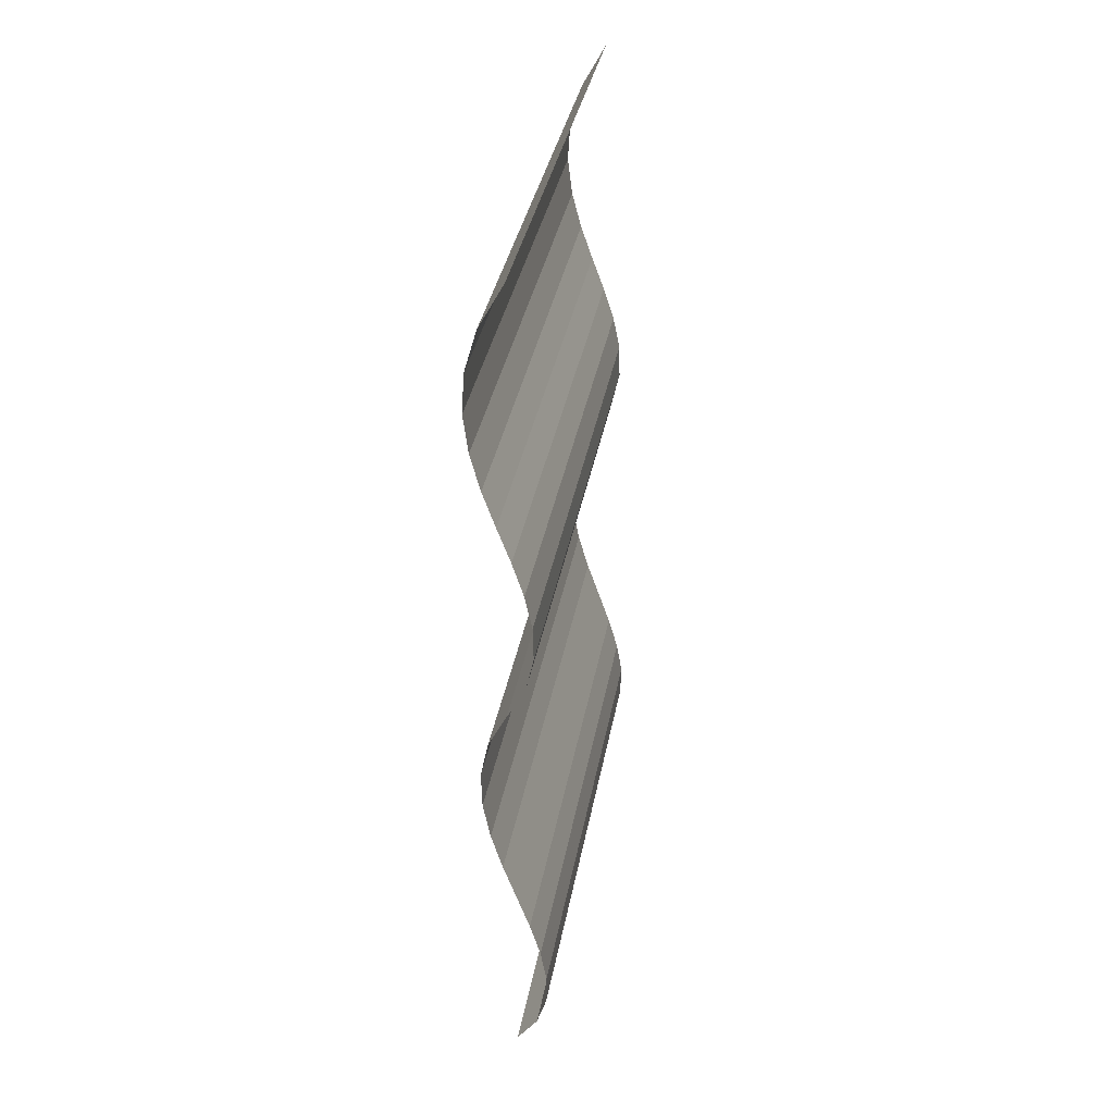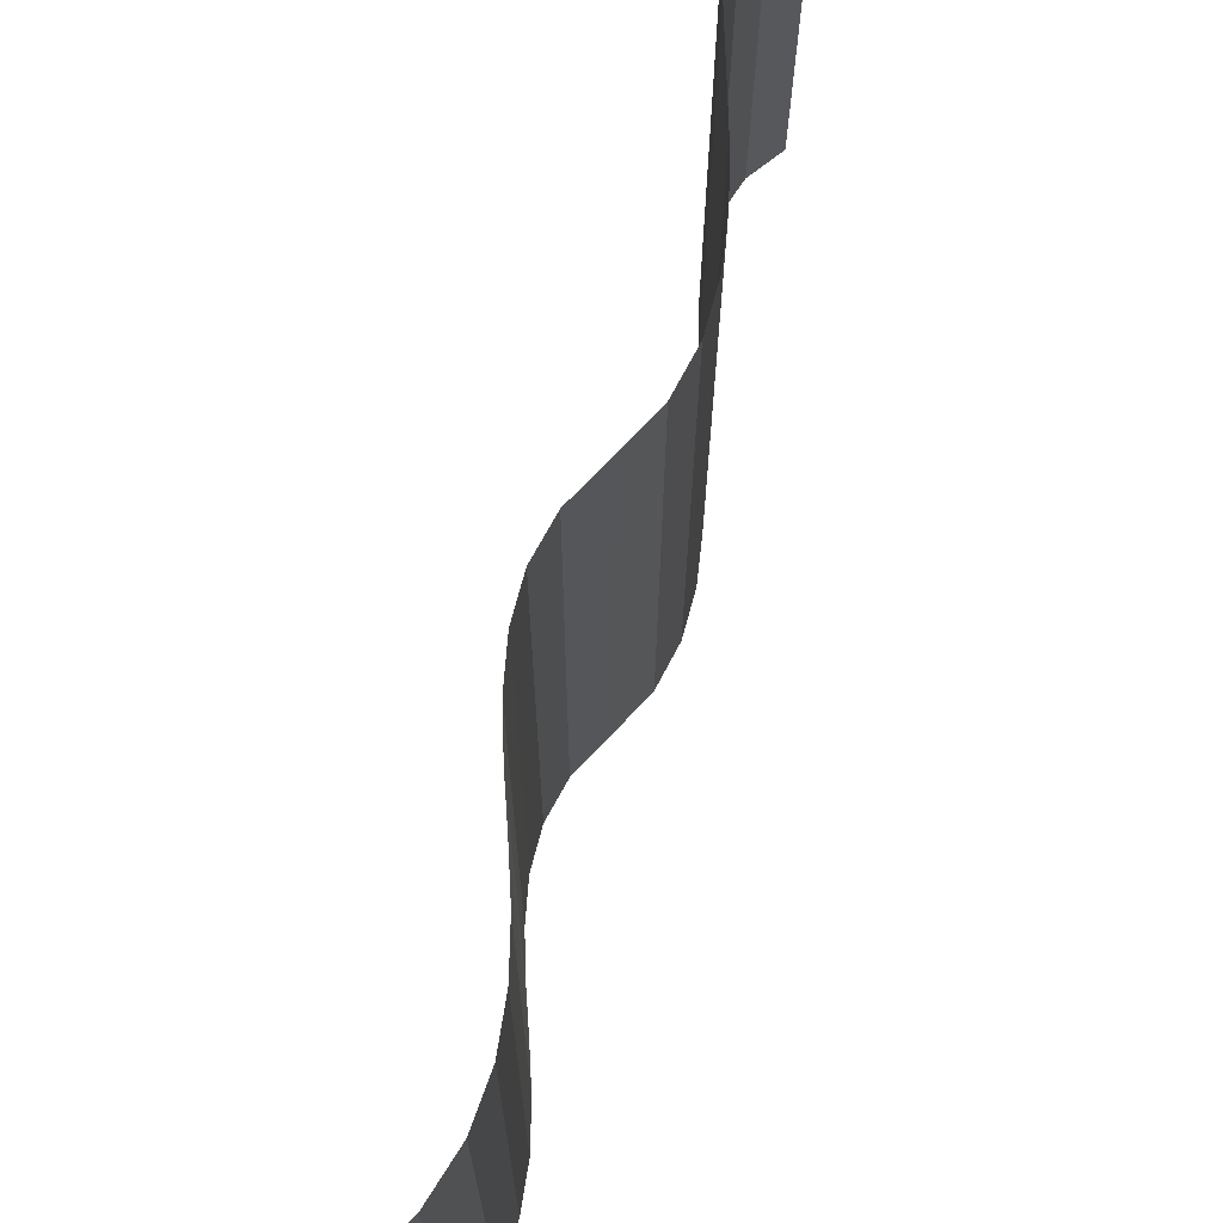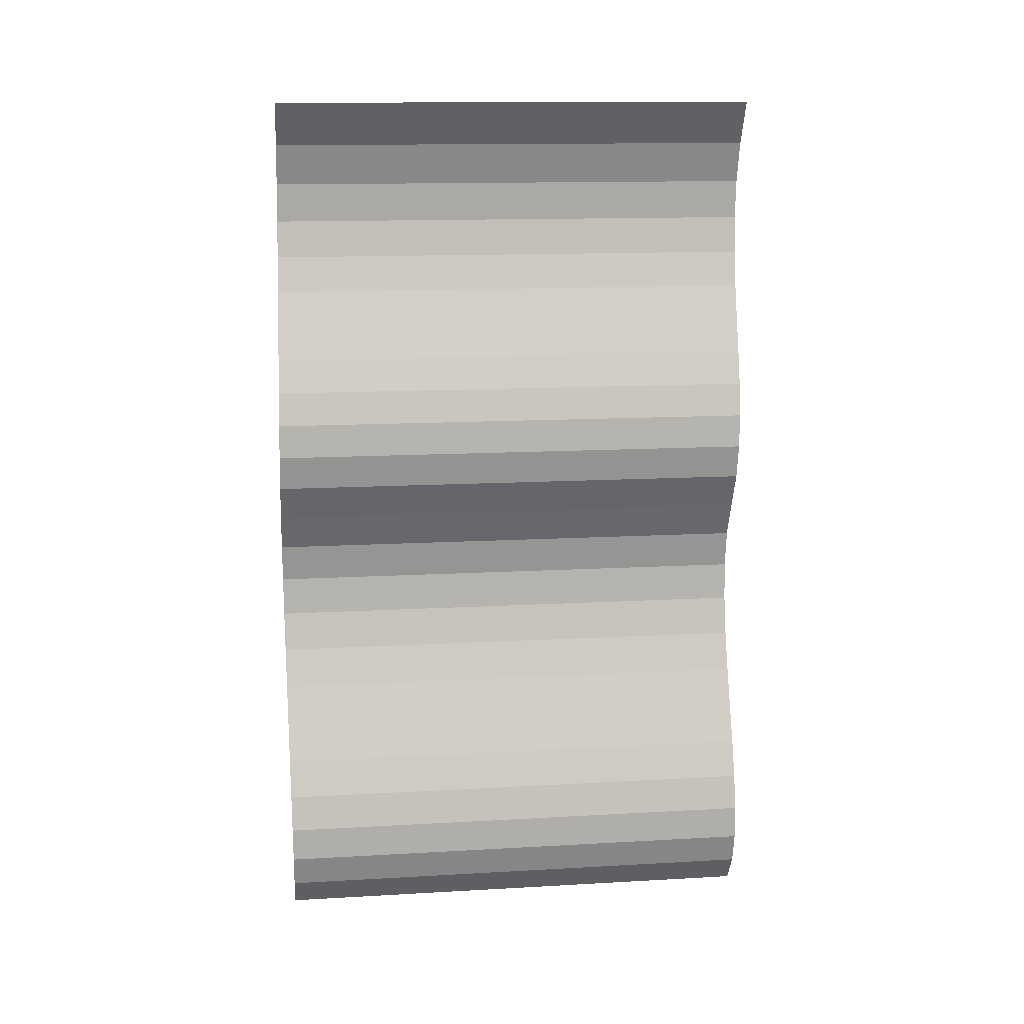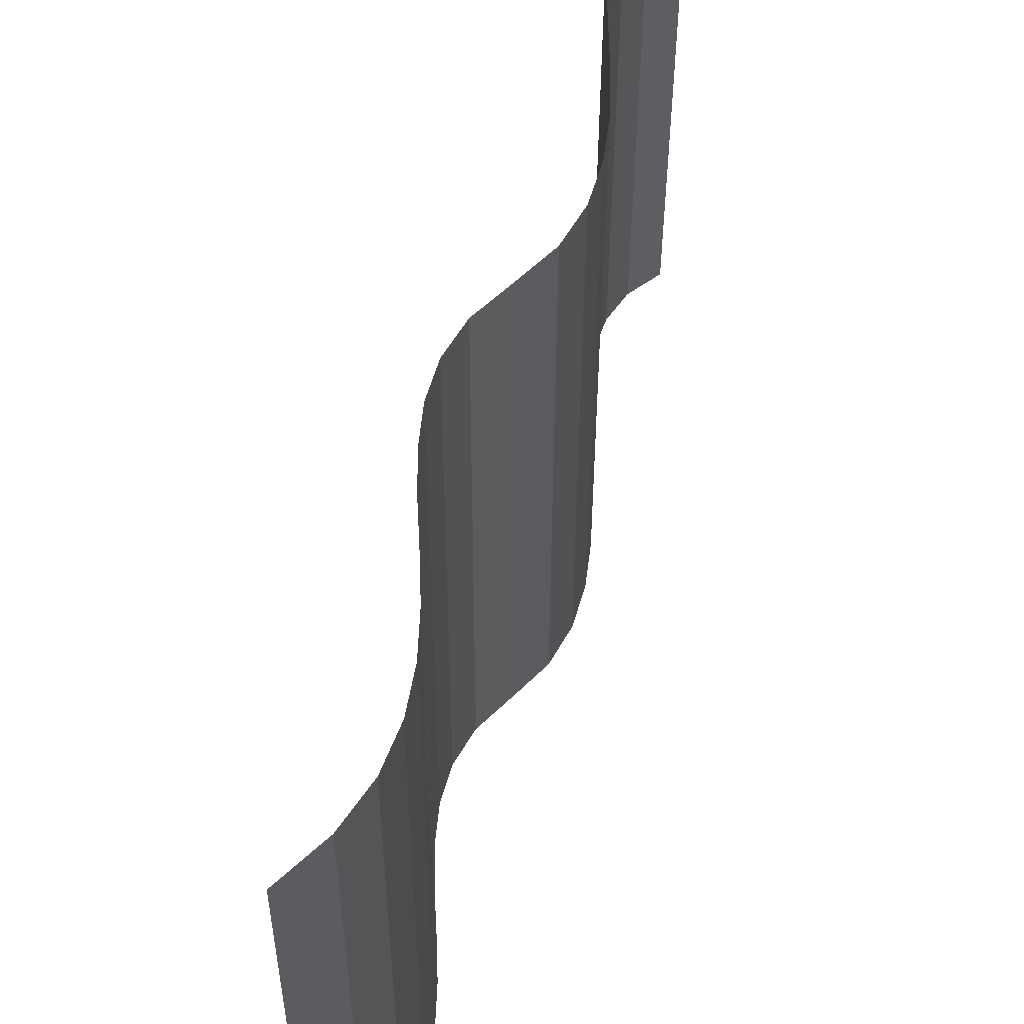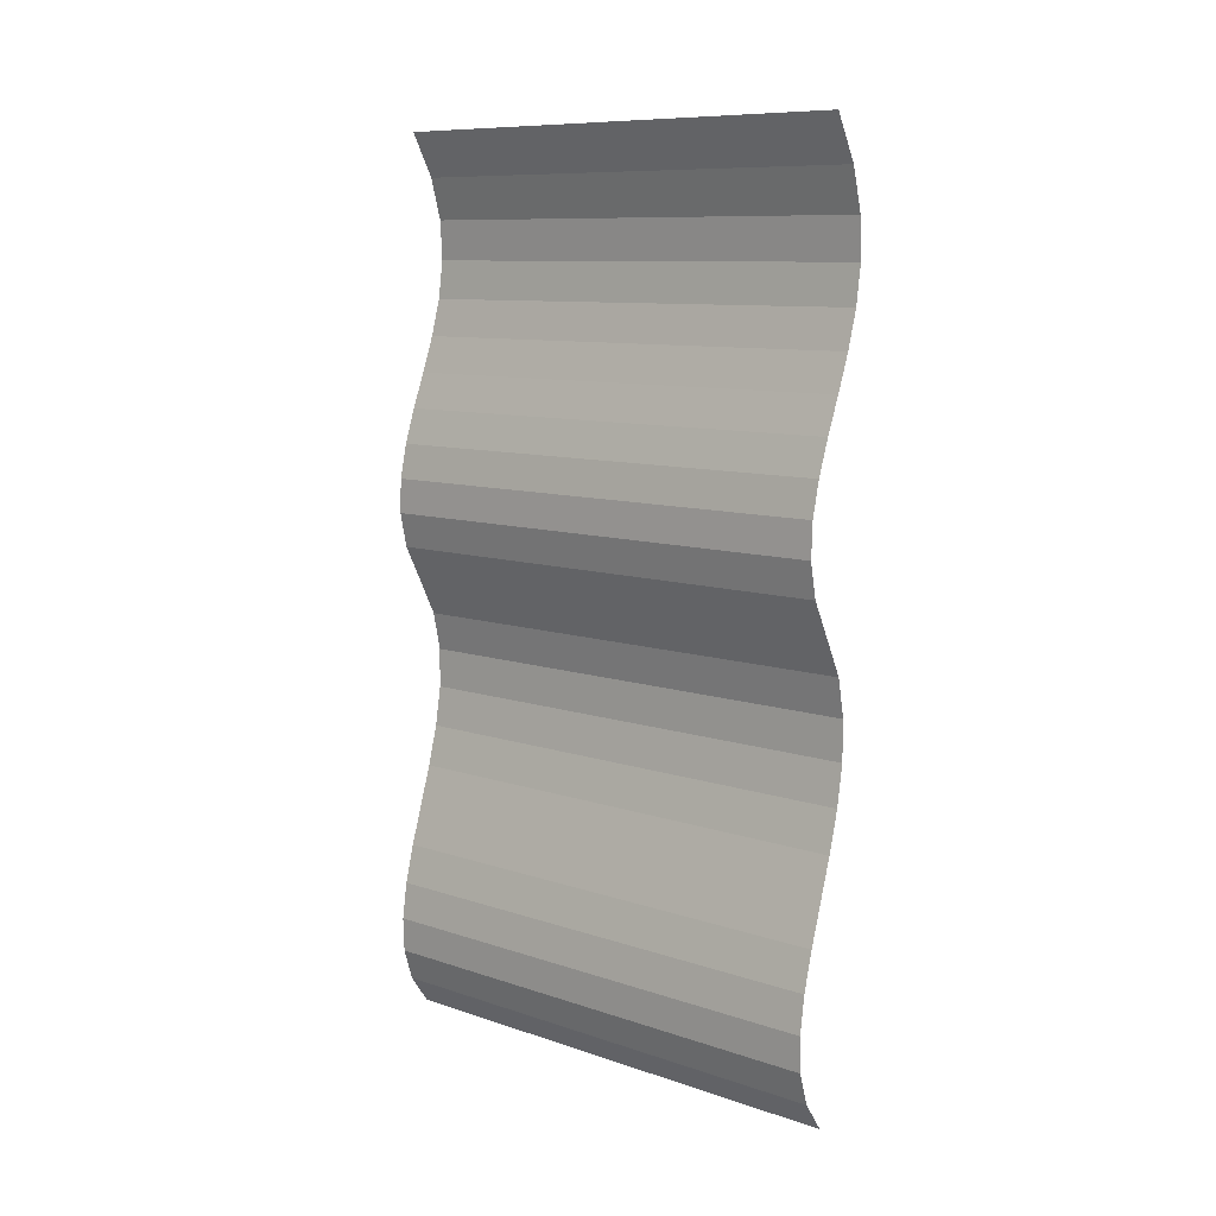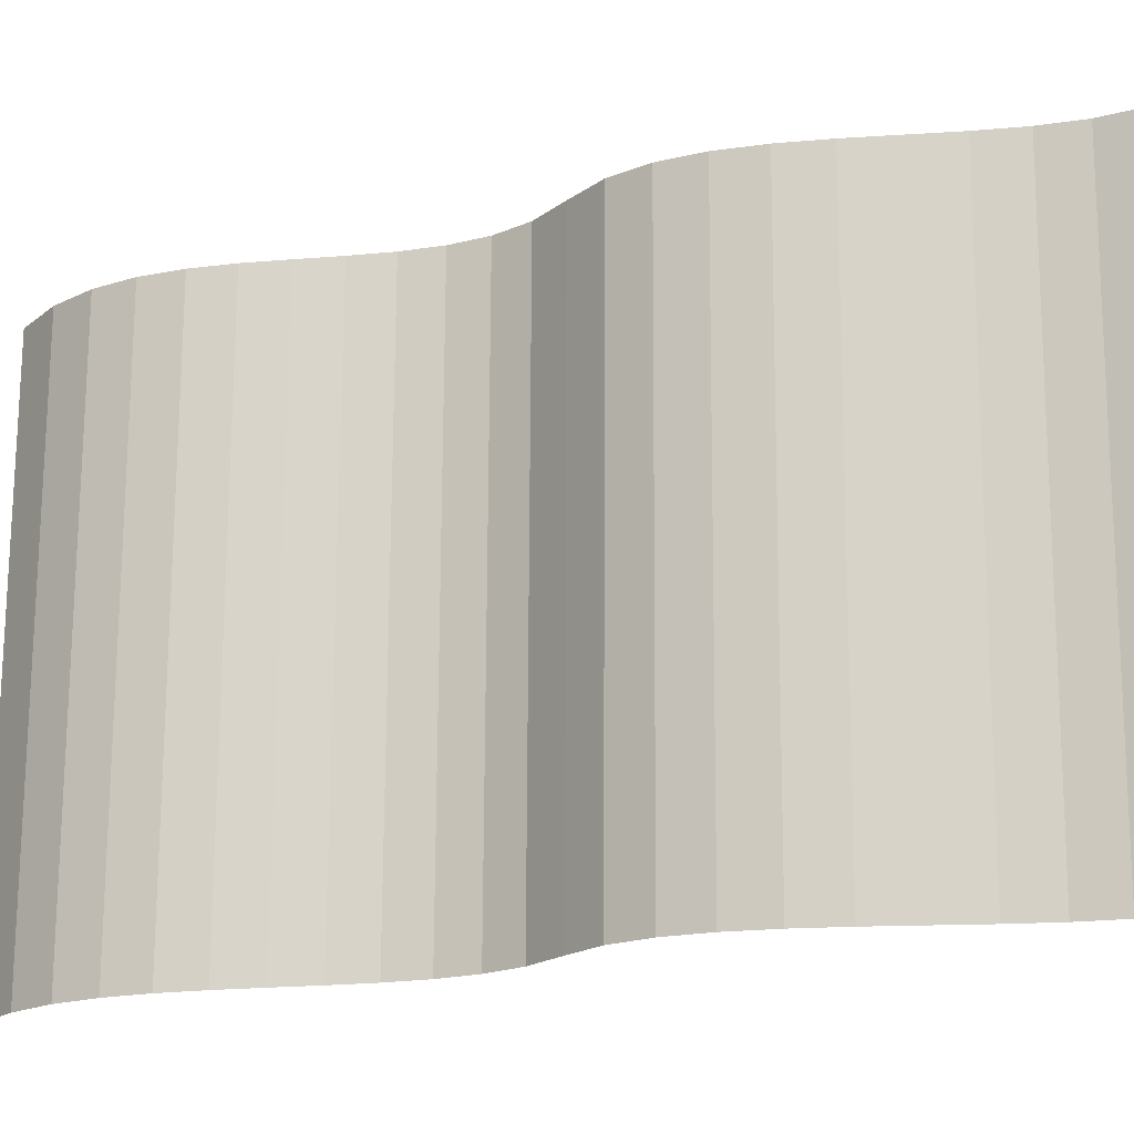
<metadata>
{"format":"obj","ext":"obj","renderer":"f3d","projection":"perspective","resolution":1024,"background":"white","views":[{"elev":35.8,"azim":10.2,"up":"+Y"},{"elev":71.6,"azim":-163.6,"up":"+Z"},{"elev":11.4,"azim":82.8,"up":"+Y"},{"elev":55.5,"azim":-162.8,"up":"+Z"},{"elev":10.0,"azim":131.3,"up":"+Y"},{"elev":-18.4,"azim":-62.8,"up":"+Z"}]}
</metadata>
<code>
o BezierCurve.003
v 0.08122 -1.345 -0.8448
v 0.06402 -1.37 -0.8449
v 0.06308 -1.379 0.8295
v 0.08028 -1.354 0.8296
v -0.08687 -0.2823 -0.831
v -0.08624 -0.3149 -0.8313
v -0.08718 -0.324 0.8431
v -0.08781 -0.2913 0.8435
v 0.02909 -0.7781 -0.8376
v 0.03979 -0.8106 -0.8381
v 0.03886 -0.8196 0.8363
v 0.02815 -0.7871 0.8368
v -0.007044 1.467 -0.8451
v 0.01241 1.503 -0.8451
v 0.01147 1.494 0.8293
v -0.007983 1.458 0.8294
v 0.08092 0.3815 -0.8316
v 0.08169 0.3529 -0.8313
v 0.08075 0.3438 0.8431
v 0.07998 0.3725 0.8428
v -0.04369 -0.5467 -0.8342
v -0.03442 -0.58 -0.8347
v -0.03536 -0.589 0.8398
v -0.04463 -0.5558 0.8402
v 0.06993 -0.9072 -0.8396
v 0.07865 -0.9388 -0.8401
v 0.07771 -0.9478 0.8344
v 0.06899 -0.9162 0.8348
v -0.01207 0.6973 -0.8366
v -0.0228 0.7263 -0.8371
v -0.02374 0.7173 0.8373
v -0.01301 0.6883 0.8378
v 0.02011 0.6103 -0.8352
v 0.02937 0.5817 -0.8347
v 0.02843 0.5726 0.8398
v 0.01917 0.6013 0.8393
v 0.04682 -1.394 -0.845
v 0.02962 -1.419 -0.8451
v 0.02868 -1.428 0.8294
v 0.04588 -1.403 0.8295
v -0.0875 -0.2496 -0.8306
v -0.08844 -0.2587 0.8438
v 0.0505 -0.8431 -0.8386
v 0.0612 -0.8756 -0.8391
v 0.06026 -0.8847 0.8353
v 0.04956 -0.8521 0.8358
v 0.1159 -1.123 -0.8426
v 0.1109 -1.093 -0.8422
v 0.11 -1.102 0.8322
v 0.1149 -1.132 0.8318
v 0.08245 0.3243 -0.831
v 0.08322 0.2956 -0.8306
v 0.08228 0.2866 0.8438
v 0.08151 0.3152 0.8435
v -0.05296 -0.5134 -0.8337
v -0.05389 -0.5225 0.8407
v 0.08737 -0.9704 -0.8405
v 0.0961 -1.002 -0.841
v 0.09516 -1.011 0.8334
v 0.08643 -0.9794 0.8339
v 0.05891 0.151 -0.8294
v 0.04375 0.1215 -0.8294
v 0.04281 0.1124 0.8451
v 0.05797 0.142 0.845
v 0.03863 0.553 -0.8342
v 0.0479 0.5243 -0.8337
v 0.04696 0.5153 0.8407
v 0.03769 0.544 0.8402
v -0.08561 -0.3476 -0.8316
v -0.08655 -0.3566 0.8428
v -0.1046 1.223 -0.844
v -0.1065 1.19 -0.8436
v -0.1075 1.181 0.8308
v -0.1055 1.214 0.8305
v 0.106 -1.063 -0.8418
v 0.101 -1.032 -0.8414
v 0.1001 -1.041 0.833
v 0.105 -1.072 0.8326
v -0.02516 -0.6133 -0.8352
v -0.0261 -0.6223 0.8393
v 0.1133 -1.238 -0.844
v 0.1053 -1.265 -0.8442
v 0.1043 -1.274 0.8303
v 0.1124 -1.247 0.8305
v 0.02859 0.09191 -0.8293
v 0.01344 0.06236 -0.8292
v 0.0125 0.05331 0.8452
v 0.02765 0.08286 0.8452
v 0.01241 -1.443 -0.8451
v 0.01147 -1.452 0.8293
v -0.01427 -0.6464 -0.8356
v -0.01521 -0.6554 0.8388
v -0.1085 1.157 -0.8433
v -0.1105 1.125 -0.843
v -0.1114 1.116 0.8315
v -0.1094 1.148 0.8311
v 0.08398 0.267 -0.8303
v 0.08304 0.2579 0.8441
v -0.03314 0.7559 -0.8376
v -0.03408 0.7469 0.8368
v 0.09727 -1.292 -0.8444
v 0.08924 -1.318 -0.8446
v 0.0883 -1.328 0.8298
v 0.09633 -1.301 0.83
v 0.05716 0.4957 -0.8333
v 0.05622 0.4866 0.8412
v 0.07771 0.238 -0.8301
v 0.07677 0.2289 0.8443
v -0.003385 -0.6794 -0.8361
v 0.0075 -0.7125 -0.8366
v 0.006561 -0.7215 0.8378
v -0.004324 -0.6885 0.8383
v -0.07977 -0.3807 -0.832
v -0.0807 -0.3898 0.8424
v -0.04347 0.7855 -0.8381
v -0.05381 0.8151 -0.8386
v -0.05475 0.806 0.8358
v -0.04441 0.7765 0.8363
v -0.001722 0.03281 -0.8291
v -0.002661 0.02376 0.8453
v -0.1125 1.092 -0.8426
v -0.1085 1.061 -0.8422
v -0.1094 1.051 0.8322
v -0.1134 1.083 0.8318
v 0.07144 0.209 -0.8299
v 0.06517 0.18 -0.8297
v 0.06424 0.171 0.8448
v 0.0705 0.1999 0.8446
v 0.0631 0.4672 -0.8329
v 0.06216 0.4581 0.8416
v -0.07392 -0.4139 -0.8325
v -0.06807 -0.447 -0.8329
v -0.06901 -0.4561 0.8416
v -0.07486 -0.4229 0.842
v -0.06256 -0.0897 -0.8294
v -0.04735 -0.05907 -0.8294
v -0.04829 -0.06812 0.8451
v -0.0635 -0.09875 0.845
v -0.1045 1.029 -0.8418
v -0.1005 0.9977 -0.8414
v -0.1014 0.9886 0.833
v -0.1054 1.02 0.8326
v 0.01839 -0.7456 -0.8371
v 0.01745 -0.7546 0.8373
v 0.06904 0.4386 -0.8325
v 0.07498 0.4101 -0.832
v 0.07404 0.401 0.8424
v 0.0681 0.4296 0.842
v -0.06415 0.8447 -0.8391
v -0.06509 0.8356 0.8353
v -0.03214 -0.02844 -0.8293
v -0.01693 0.002181 -0.8292
v -0.01787 -0.006868 0.8452
v -0.03308 -0.03749 0.8452
v 0.1139 -1.209 -0.8436
v 0.113 -1.219 0.8308
v -0.06222 -0.4802 -0.8333
v -0.06316 -0.4892 0.8412
v -0.08813 -0.217 -0.8303
v -0.08174 -0.1851 -0.8301
v -0.08267 -0.1942 0.8443
v -0.08907 -0.226 0.8441
v -0.0965 0.9662 -0.841
v -0.09744 0.9572 0.8334
v -0.06542 1.359 -0.8448
v -0.0752 1.325 -0.8446
v -0.07614 1.316 0.8298
v -0.06635 1.35 0.8296
v 0.1146 -1.181 -0.8433
v 0.1152 -1.152 -0.843
v 0.1143 -1.161 0.8315
v 0.1136 -1.19 0.8311
v -0.08841 0.9358 -0.8405
v -0.08935 0.9268 0.8339
v -0.07534 -0.1533 -0.8299
v -0.06896 -0.1215 -0.8297
v -0.06989 -0.1306 0.8448
v -0.07628 -0.1624 0.8446
v -0.04596 1.395 -0.8449
v -0.0469 1.386 0.8295
v -0.08499 1.291 -0.8444
v -0.09478 1.257 -0.8442
v -0.09571 1.248 0.8303
v -0.08593 1.282 0.83
v 0.009381 0.6393 -0.8356
v 0.008442 0.6303 0.8388
v -0.08033 0.9054 -0.8401
v -0.07224 0.8751 -0.8396
v -0.07318 0.866 0.8348
v -0.08127 0.8964 0.8344
v -0.0265 1.431 -0.845
v -0.02744 1.422 0.8295
v -0.001347 0.6683 -0.8361
v -0.002286 0.6593 0.8383
f 2 4 1
f 5 7 8
f 9 11 12
f 13 15 16
f 18 20 17
f 21 23 24
f 25 27 28
f 29 31 32
f 34 36 33
f 38 40 37
f 41 8 42
f 43 45 46
f 48 50 47
f 52 54 51
f 55 24 56
f 57 59 60
f 62 64 61
f 66 68 65
f 37 3 2
f 6 70 7
f 72 74 71
f 76 78 75
f 51 19 18
f 22 80 23
f 81 83 84
f 86 88 85
f 65 35 34
f 89 39 38
f 79 92 80
f 94 96 93
f 75 49 48
f 97 53 52
f 30 100 31
f 101 103 104
f 85 63 62
f 105 67 66
f 107 98 97
f 109 111 112
f 93 73 72
f 58 77 76
f 69 114 70
f 115 117 118
f 82 104 83
f 119 87 86
f 122 124 121
f 126 128 125
f 91 112 92
f 121 95 94
f 129 106 105
f 131 133 134
f 99 118 100
f 102 4 103
f 135 137 138
f 140 142 139
f 125 108 107
f 110 144 111
f 146 148 145
f 113 134 114
f 116 150 117
f 151 153 154
f 139 123 122
f 61 127 126
f 155 84 81
f 145 130 129
f 132 158 133
f 160 162 159
f 136 154 137
f 163 141 140
f 166 168 165
f 170 172 169
f 17 147 146
f 173 164 163
f 176 178 175
f 152 120 153
f 165 180 168
f 182 184 181
f 169 156 155
f 33 186 36
f 188 190 187
f 175 161 160
f 143 12 144
f 191 16 192
f 181 167 166
f 47 171 170
f 44 28 45
f 193 32 194
f 187 174 173
f 135 177 176
f 159 42 162
f 10 46 11
f 179 192 180
f 71 183 182
f 157 56 158
f 26 60 27
f 185 194 186
f 149 189 188
f 2 3 4
f 5 6 7
f 9 10 11
f 13 14 15
f 18 19 20
f 21 22 23
f 25 26 27
f 29 30 31
f 34 35 36
f 38 39 40
f 41 5 8
f 43 44 45
f 48 49 50
f 52 53 54
f 55 21 24
f 57 58 59
f 62 63 64
f 66 67 68
f 37 40 3
f 6 69 70
f 72 73 74
f 76 77 78
f 51 54 19
f 22 79 80
f 81 82 83
f 86 87 88
f 65 68 35
f 89 90 39
f 79 91 92
f 94 95 96
f 75 78 49
f 97 98 53
f 30 99 100
f 101 102 103
f 85 88 63
f 105 106 67
f 107 108 98
f 109 110 111
f 93 96 73
f 58 59 77
f 69 113 114
f 115 116 117
f 82 101 104
f 119 120 87
f 122 123 124
f 126 127 128
f 91 109 112
f 121 124 95
f 129 130 106
f 131 132 133
f 99 115 118
f 102 1 4
f 135 136 137
f 140 141 142
f 125 128 108
f 110 143 144
f 146 147 148
f 113 131 134
f 116 149 150
f 151 152 153
f 139 142 123
f 61 64 127
f 155 156 84
f 145 148 130
f 132 157 158
f 160 161 162
f 136 151 154
f 163 164 141
f 166 167 168
f 170 171 172
f 17 20 147
f 173 174 164
f 176 177 178
f 152 119 120
f 165 179 180
f 182 183 184
f 169 172 156
f 33 185 186
f 188 189 190
f 175 178 161
f 143 9 12
f 191 13 16
f 181 184 167
f 47 50 171
f 44 25 28
f 193 29 32
f 187 190 174
f 135 138 177
f 159 41 42
f 10 43 46
f 179 191 192
f 71 74 183
f 157 55 56
f 26 57 60
f 185 193 194
f 149 150 189

</code>
